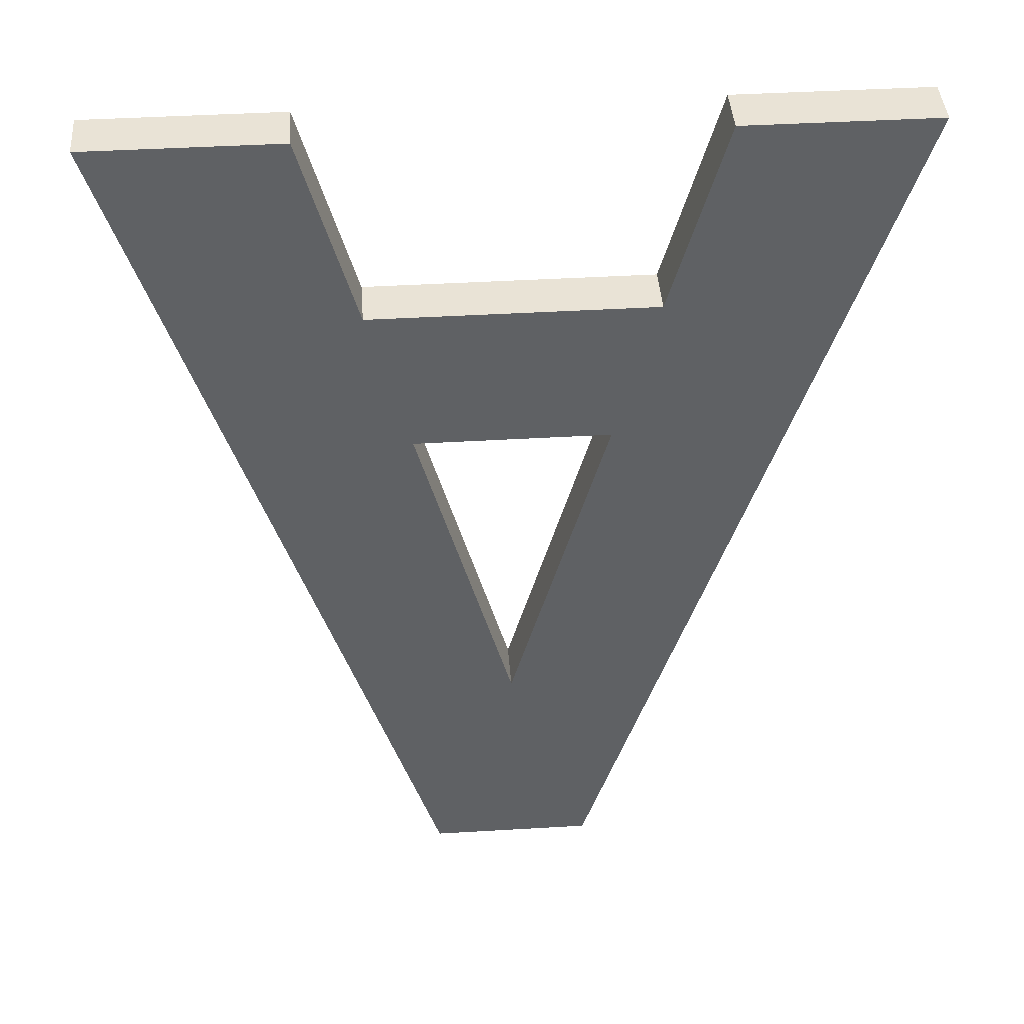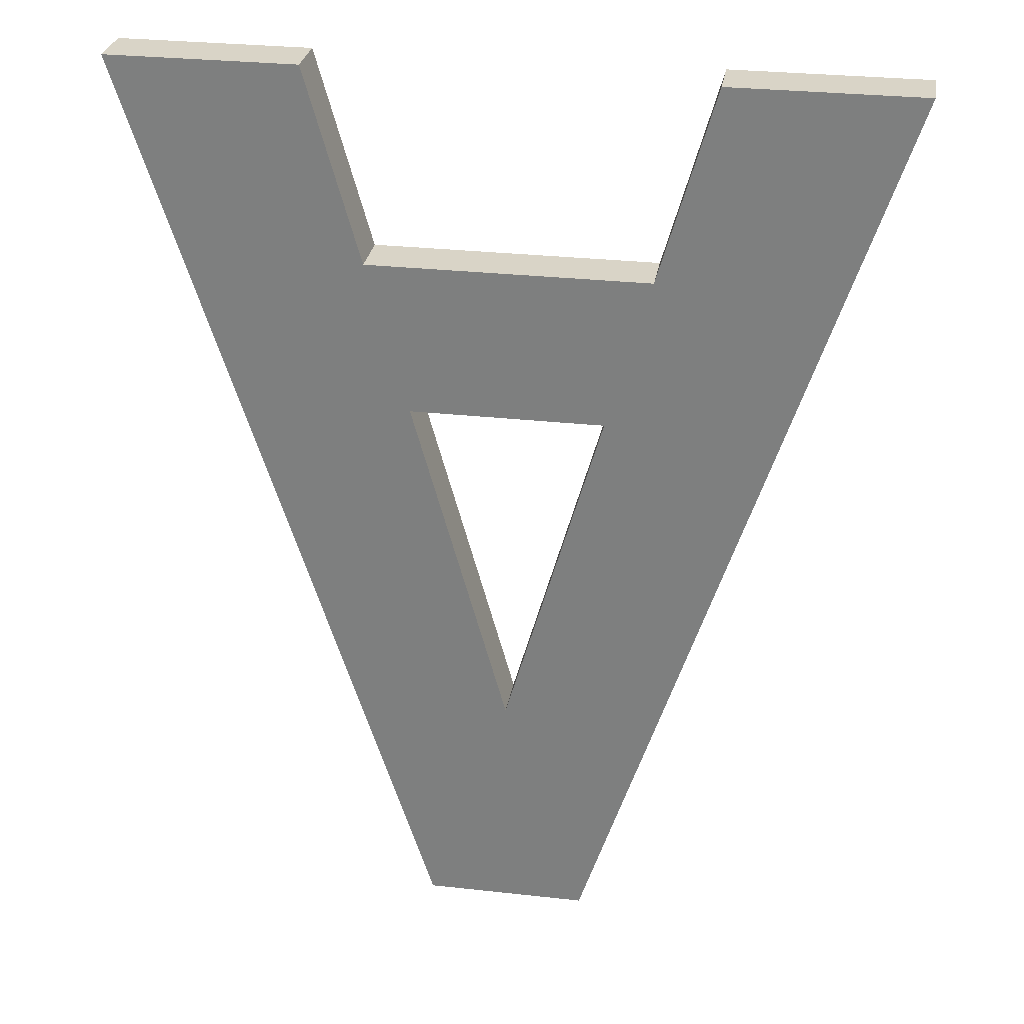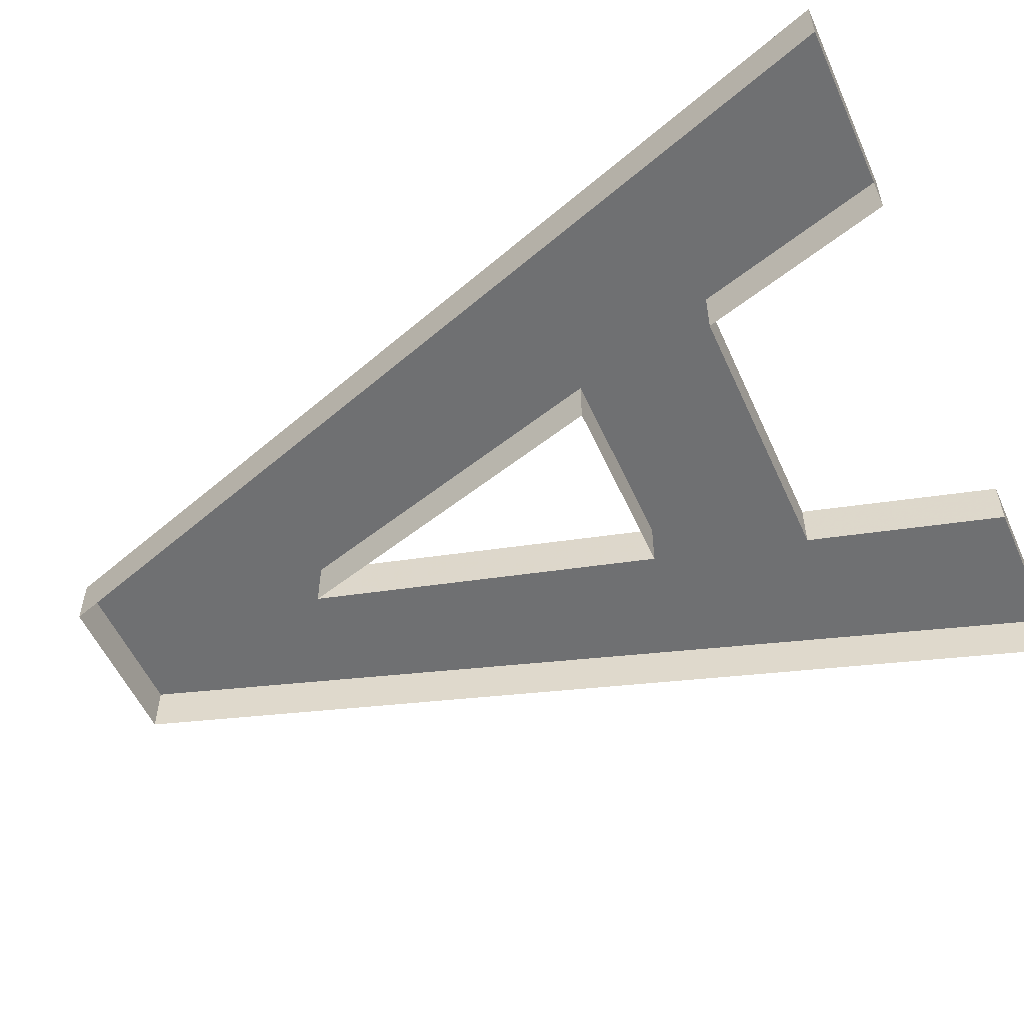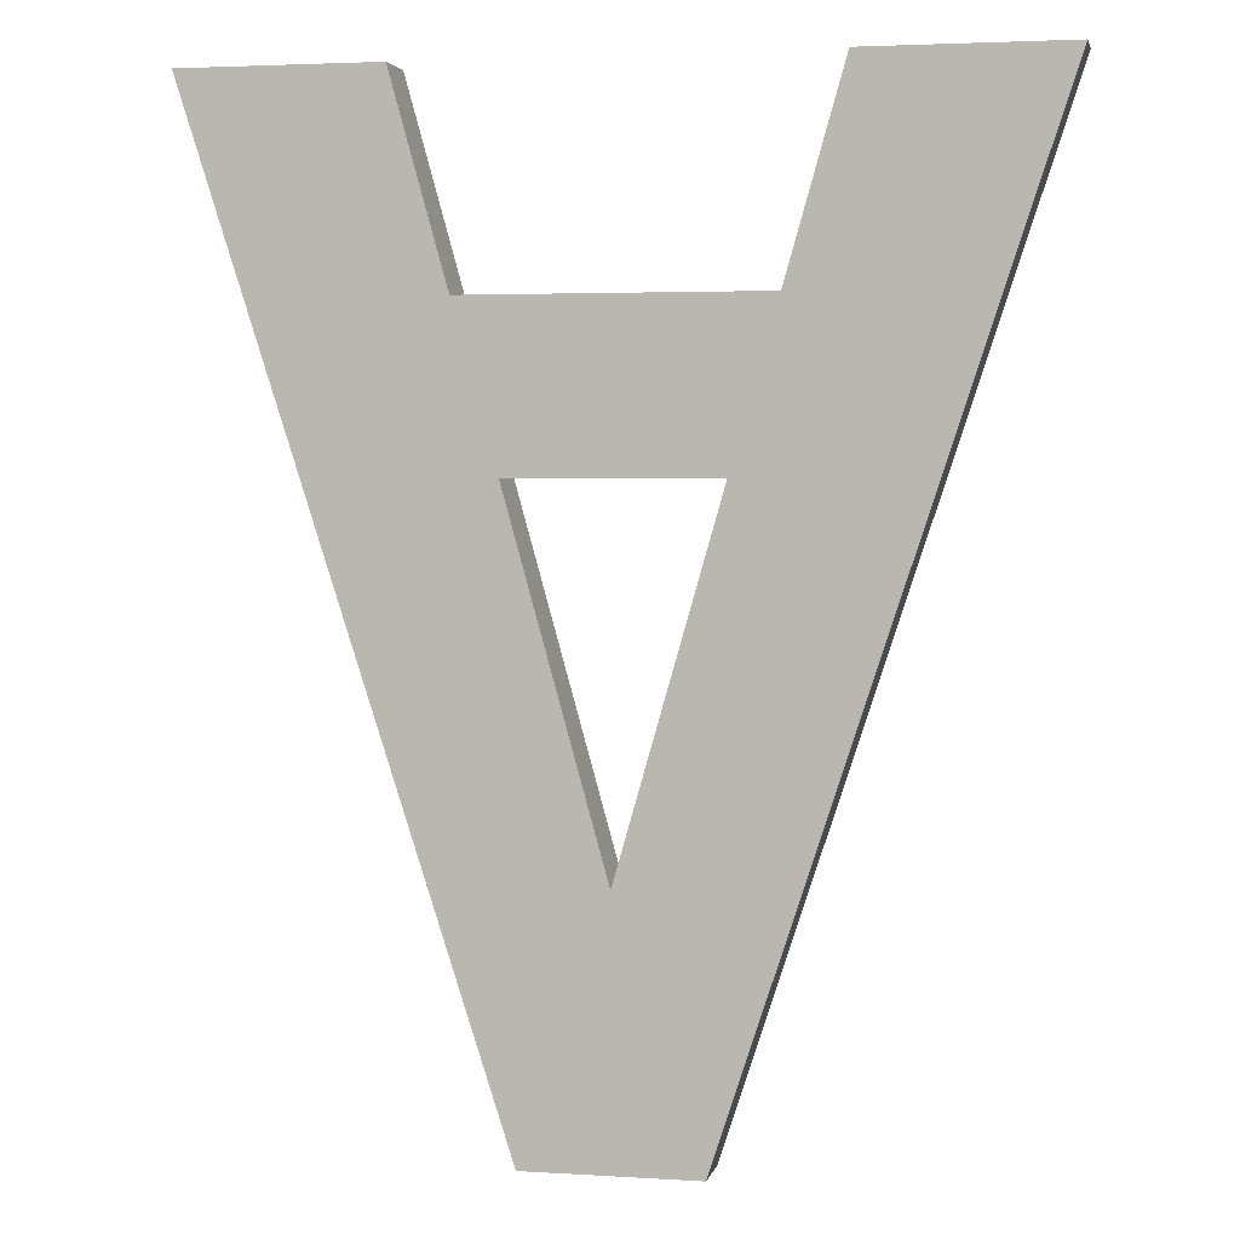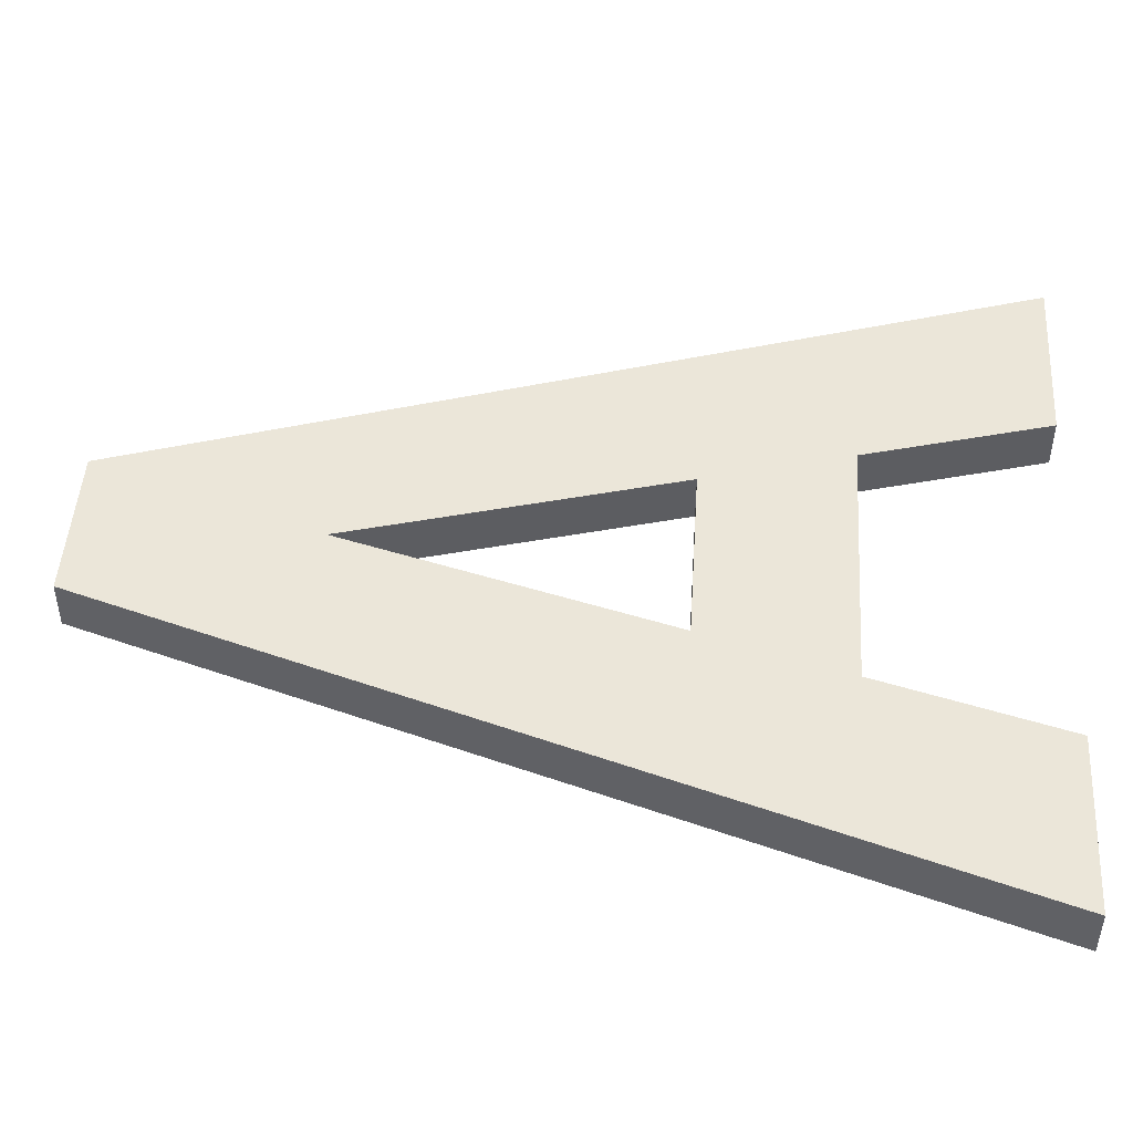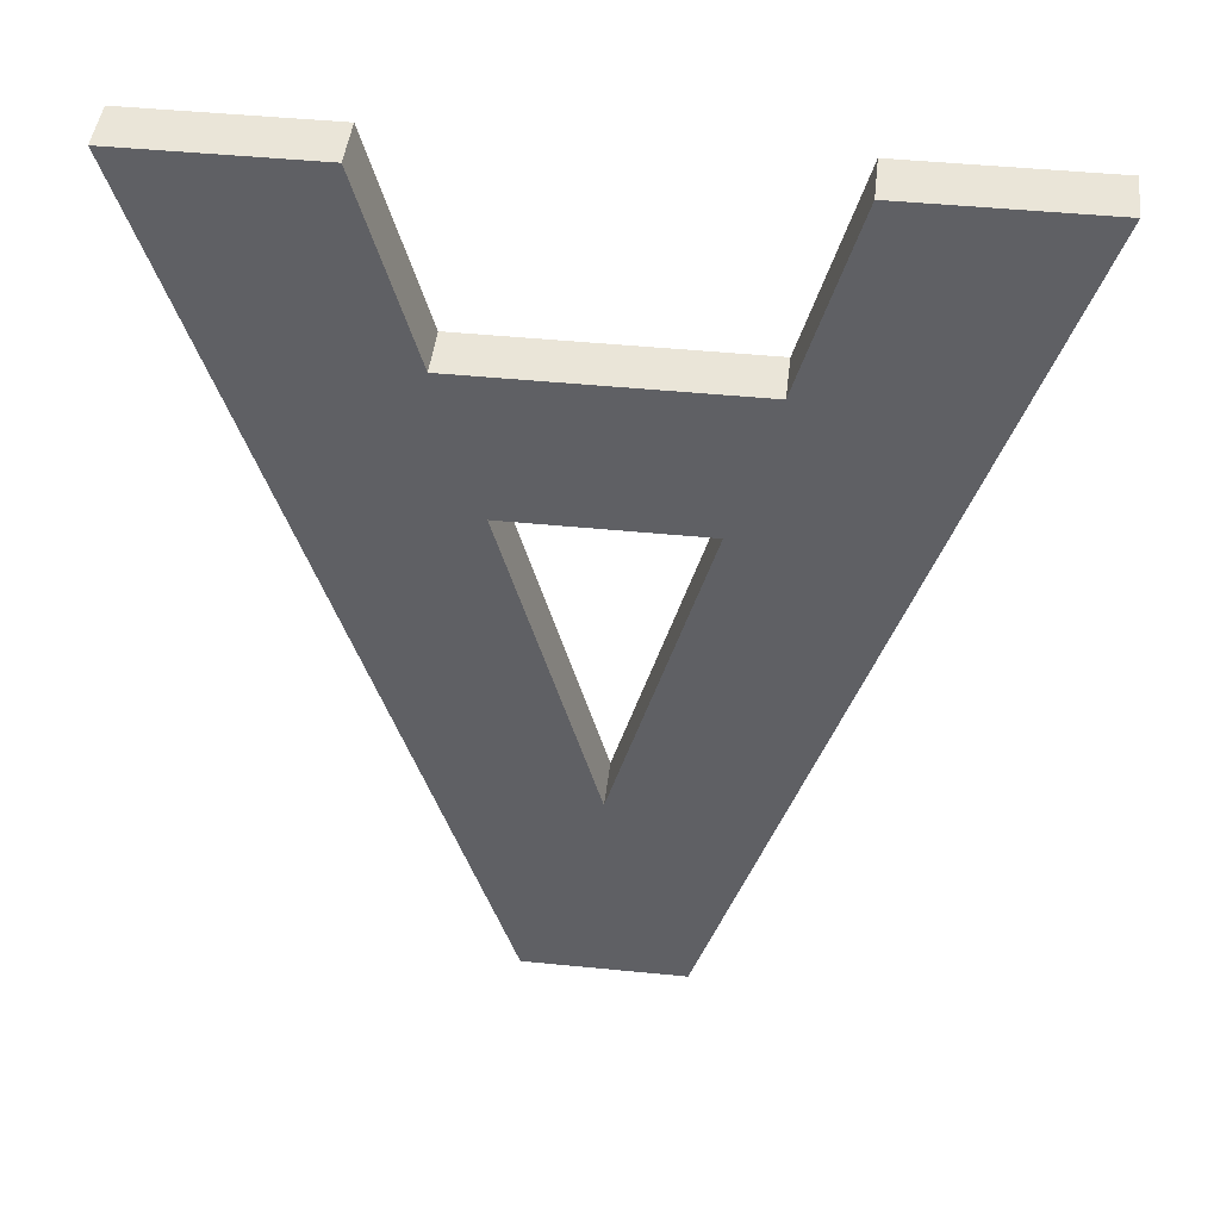
<metadata>
{"format":"obj","ext":"obj","renderer":"f3d","projection":"perspective","resolution":1024,"background":"white","views":[{"elev":42.1,"azim":175.9,"up":"+Z"},{"elev":28.8,"azim":-170.5,"up":"+Z"},{"elev":-54.9,"azim":-66.0,"up":"+Y"},{"elev":3.2,"azim":-167.8,"up":"+Z"},{"elev":47.1,"azim":-86.3,"up":"+Y"},{"elev":45.1,"azim":-173.4,"up":"+Z"}]}
</metadata>
<code>
o Text.208
v 2.31 0 32.89
v 2.15 0 32.89
v 2.341 0 33
v 2.31 0.02916 32.89
v 2.15 0.02916 32.89
v 2.286 0.02916 32.8
v 2.449 0.02916 33
v 2.341 0.02916 33
v 2.231 0.02916 32.61
v 2.278 0.02916 32.47
v 2.449 0 33
v 2.278 0 32.47
v 2.185 0 32.47
v 2.01 0 33
v 2.185 0.02916 32.47
v 2.01 0.02916 33
v 2.175 0.02916 32.8
v 2.118 0.02916 33
v 2.118 0 33
v 2.175 0 32.8
v 2.231 0 32.61
v 2.286 0 32.8
f 2 1 4 5
f 1 3 8 4
f 5 4 6
f 4 7 6
f 8 7 4
f 3 11 7 8
f 6 7 9
f 9 7 10
f 11 12 10 7
f 12 13 15 10
f 13 14 16 15
f 16 10 15
f 16 9 10
f 16 17 9
f 16 5 17
f 16 18 5
f 14 19 18 16
f 19 2 5 18
f 20 21 9 17
f 5 6 17
f 22 20 17 6
f 21 22 6 9

</code>
